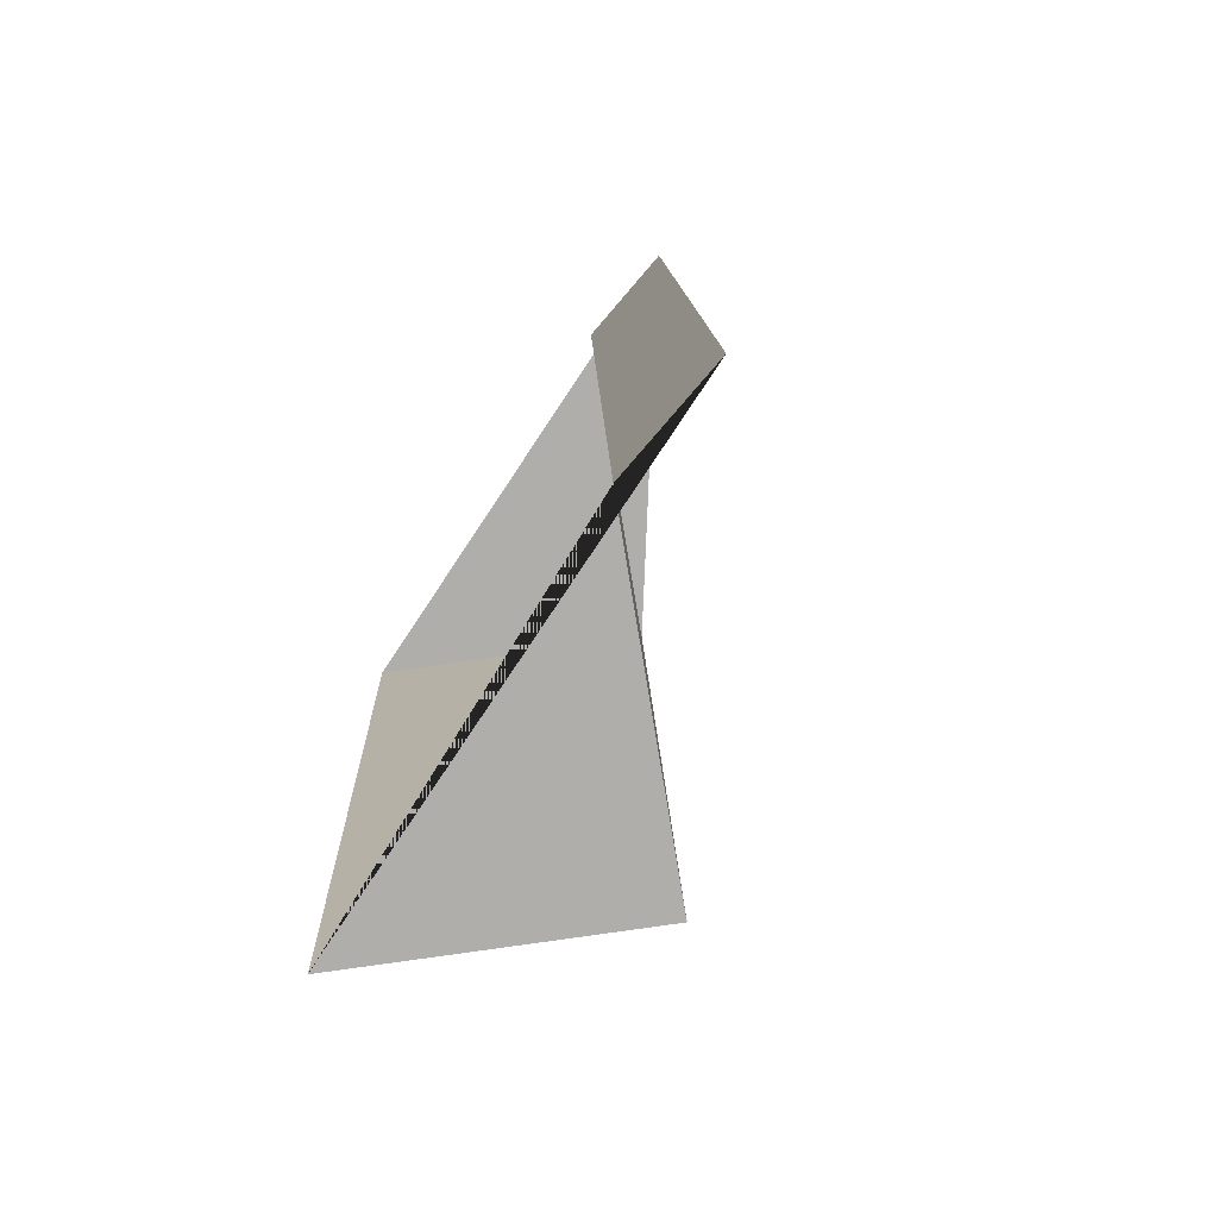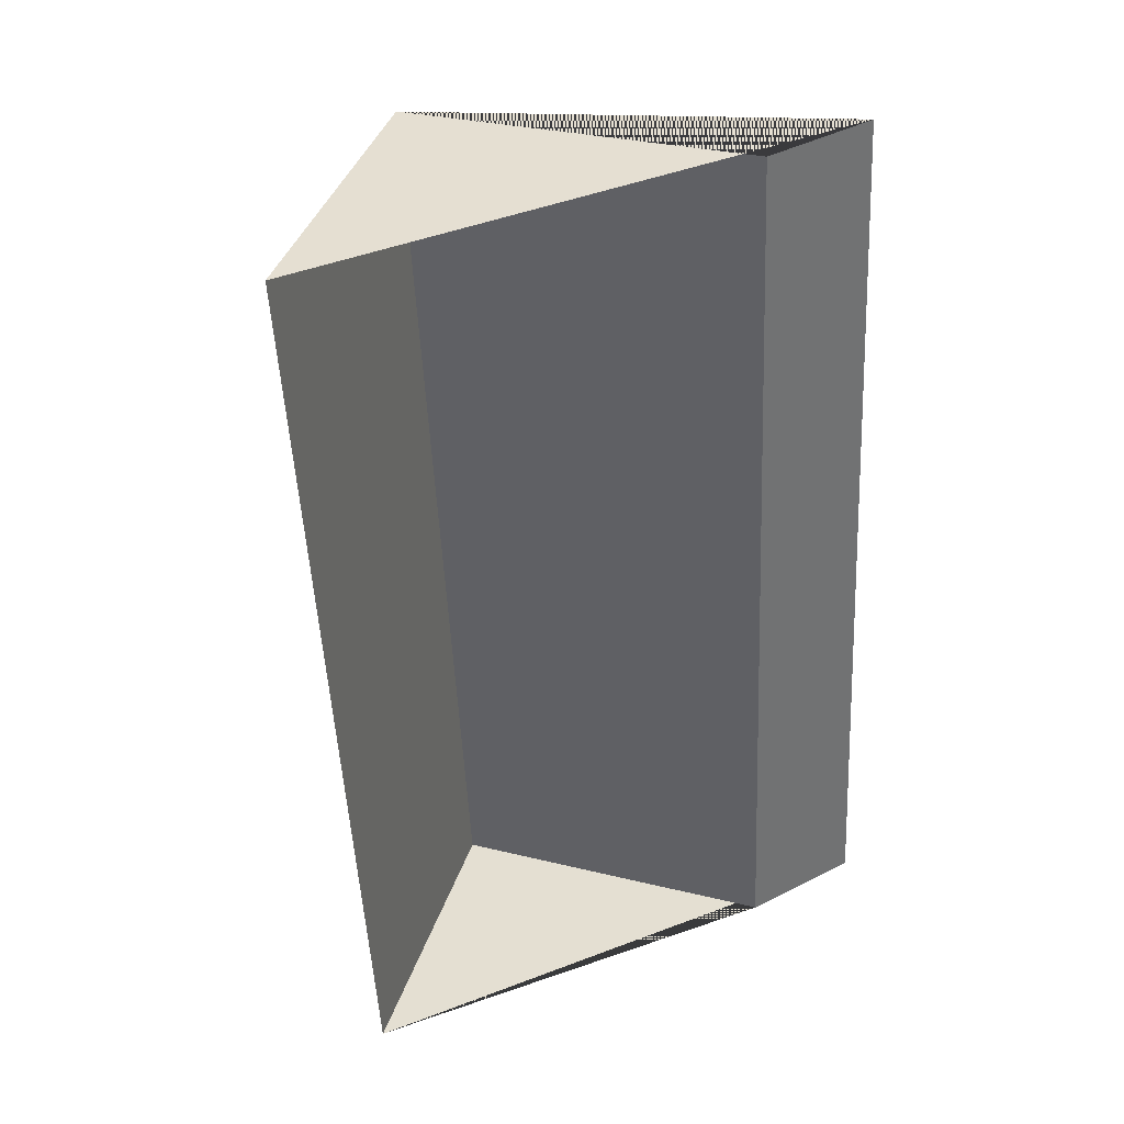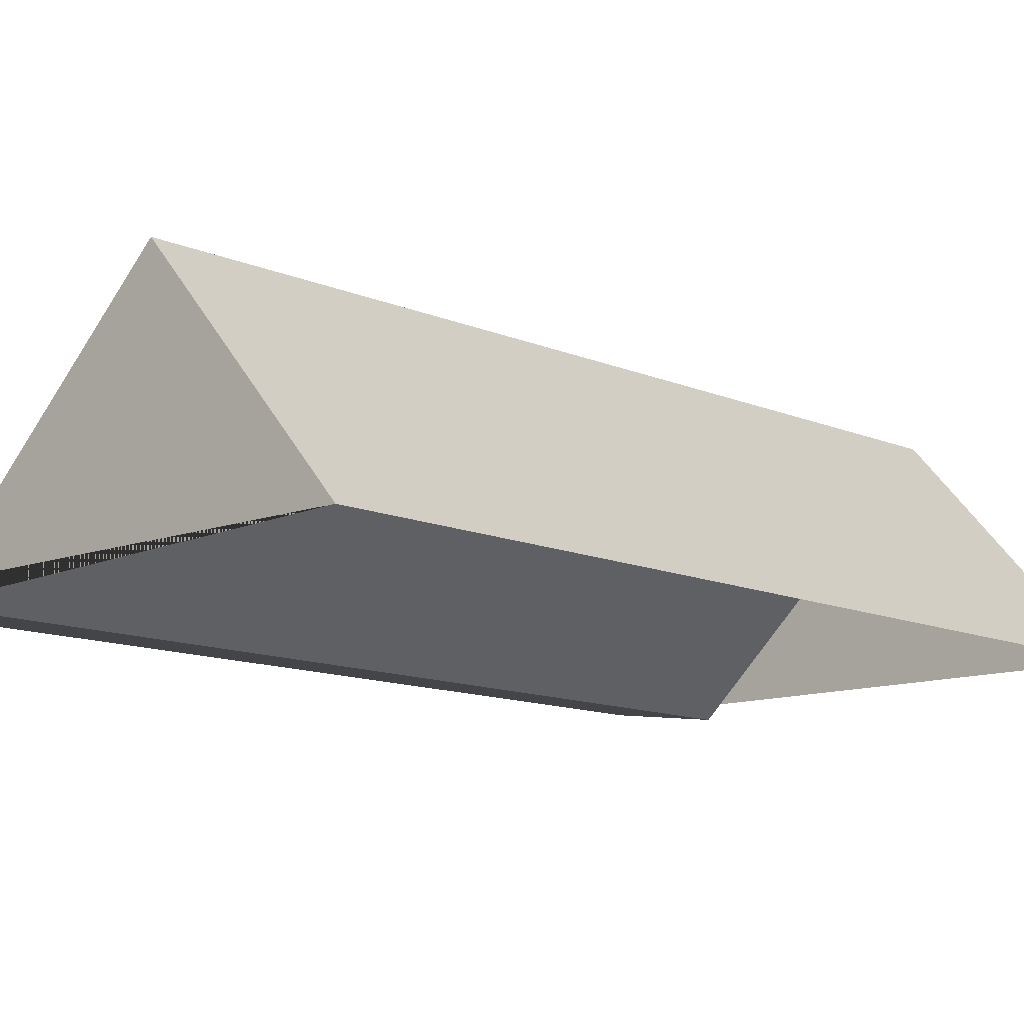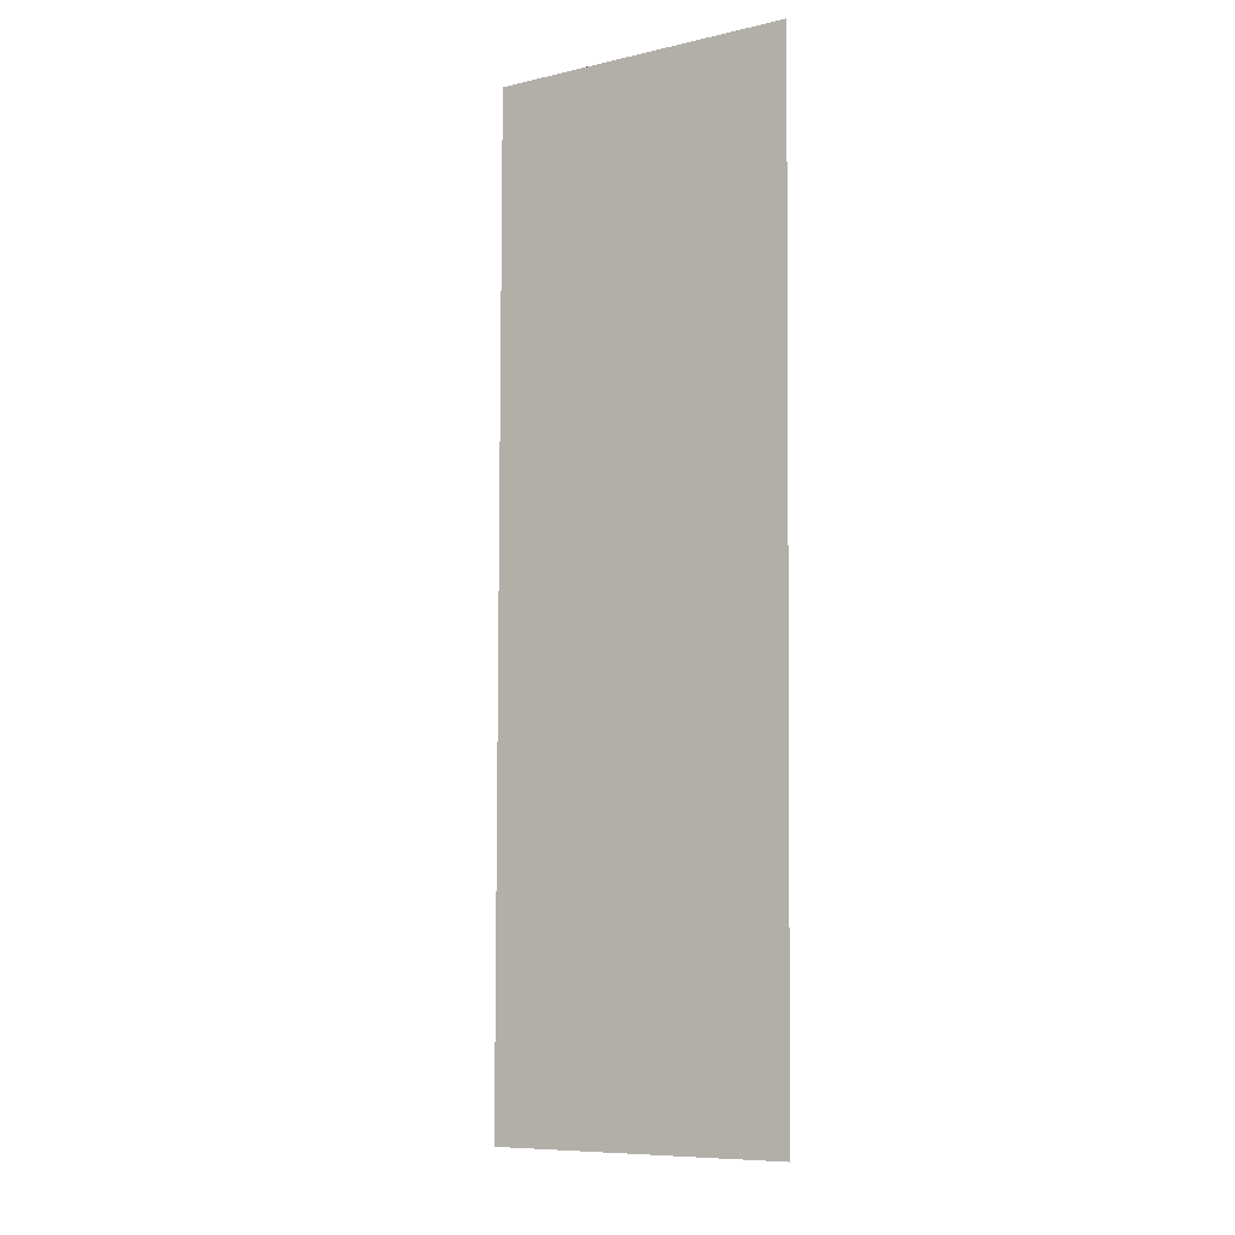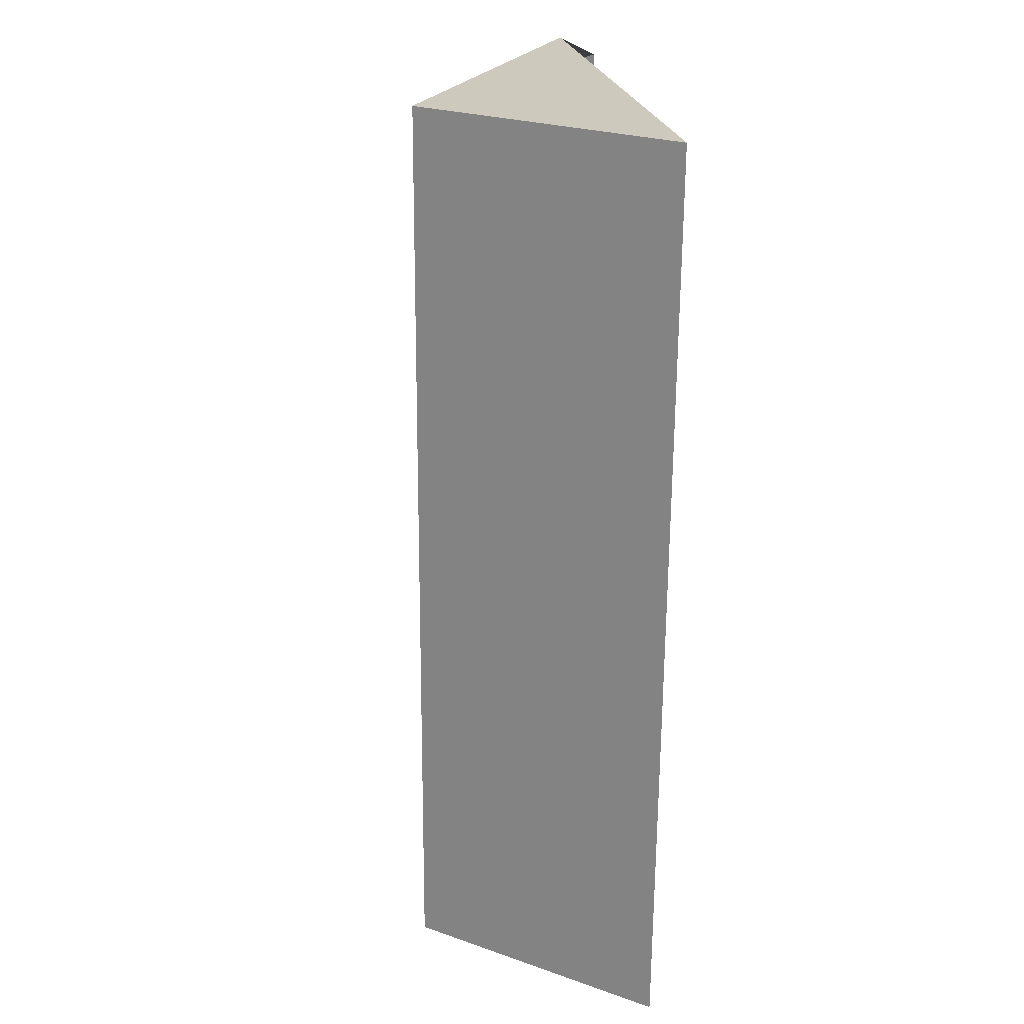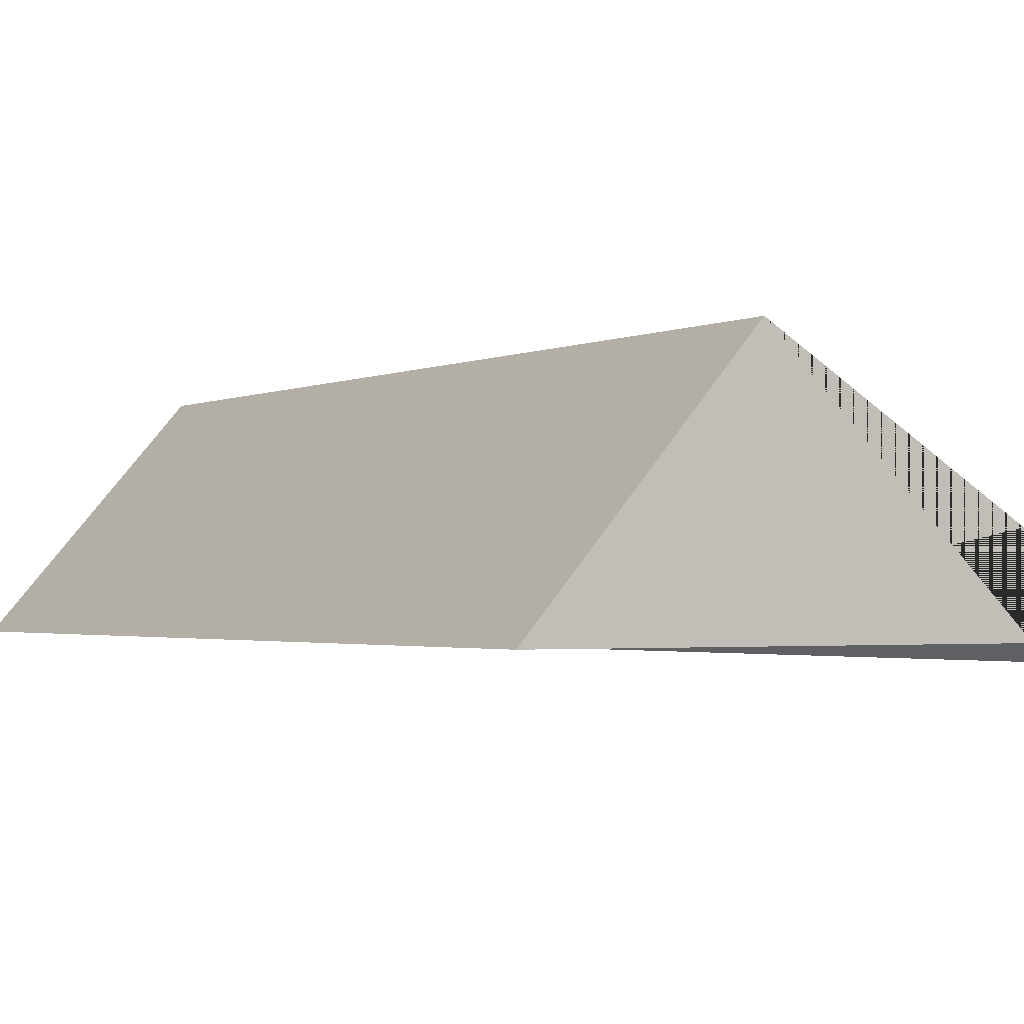
<metadata>
{"format":"obj","ext":"obj","renderer":"f3d","projection":"perspective","resolution":1024,"background":"white","views":[{"elev":-74.8,"azim":56.3,"up":"+Z"},{"elev":37.4,"azim":-23.6,"up":"+Z"},{"elev":-11.5,"azim":-140.5,"up":"+Y"},{"elev":-11.7,"azim":-97.3,"up":"+Z"},{"elev":19.4,"azim":-100.5,"up":"+Z"},{"elev":-1.7,"azim":-34.4,"up":"+Y"}]}
</metadata>
<code>
o CG10_500_038056_0006_roof
v 26.4 75 -320
v 86.21 143.2 -316.7
v 164.2 70.14 -312.2
v 202.8 75 -310
v 150.6 70.53 -17.28
v 9.842 75 -25.28
v 186.1 75 -15.26
v 71.18 145 -21.75
v 26.4 0 -320
v 202.8 0 -310
v 186.1 0 -15.26
v 9.842 0 -25.28
f 6 8 2 1
f 5 7 4 3
f 8 5 3 2
f 1 2 3 4
f 7 5 8 6

</code>
